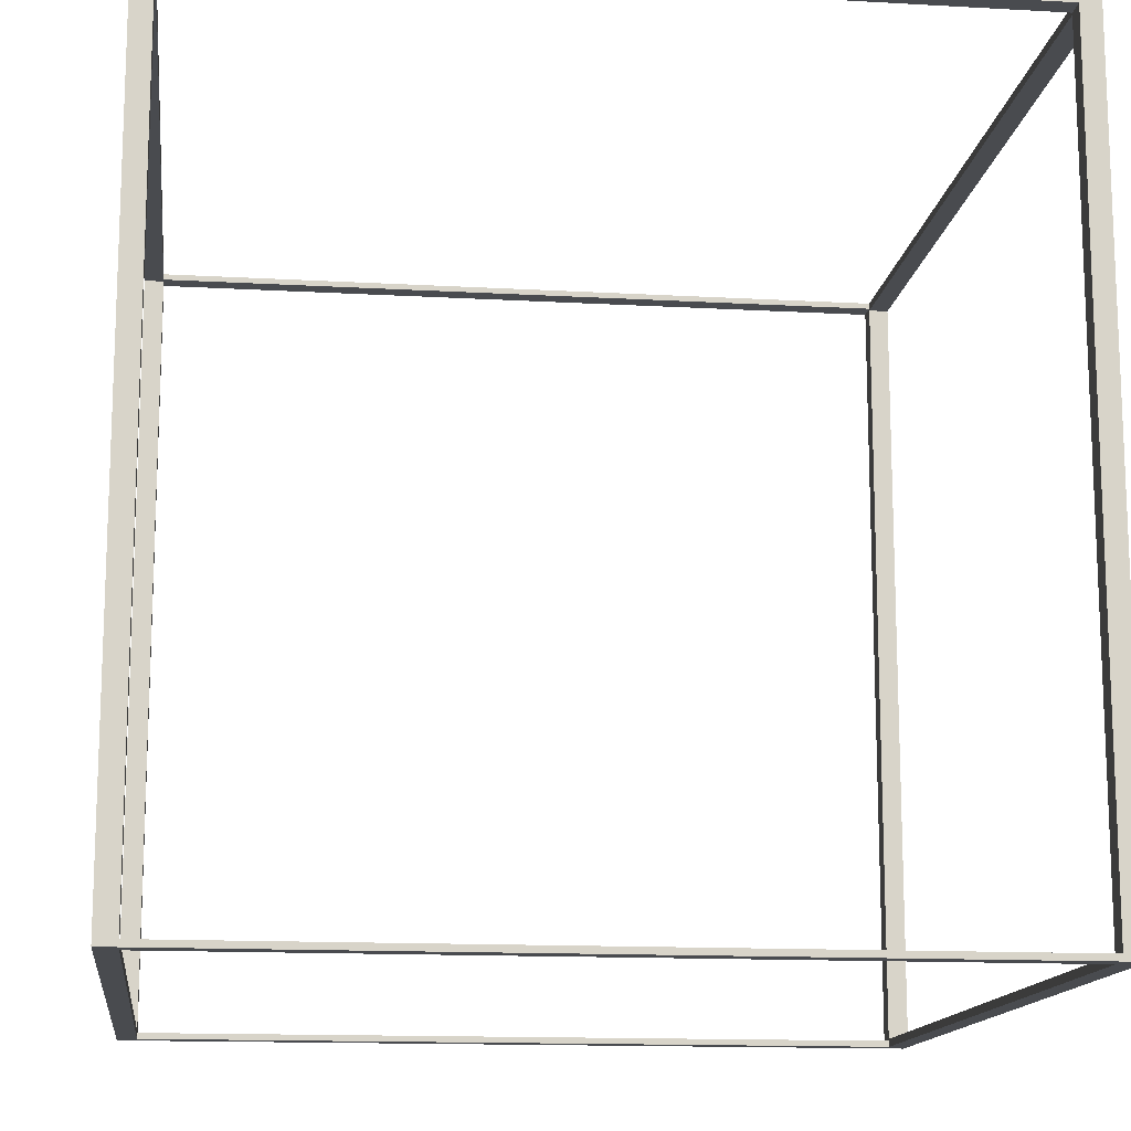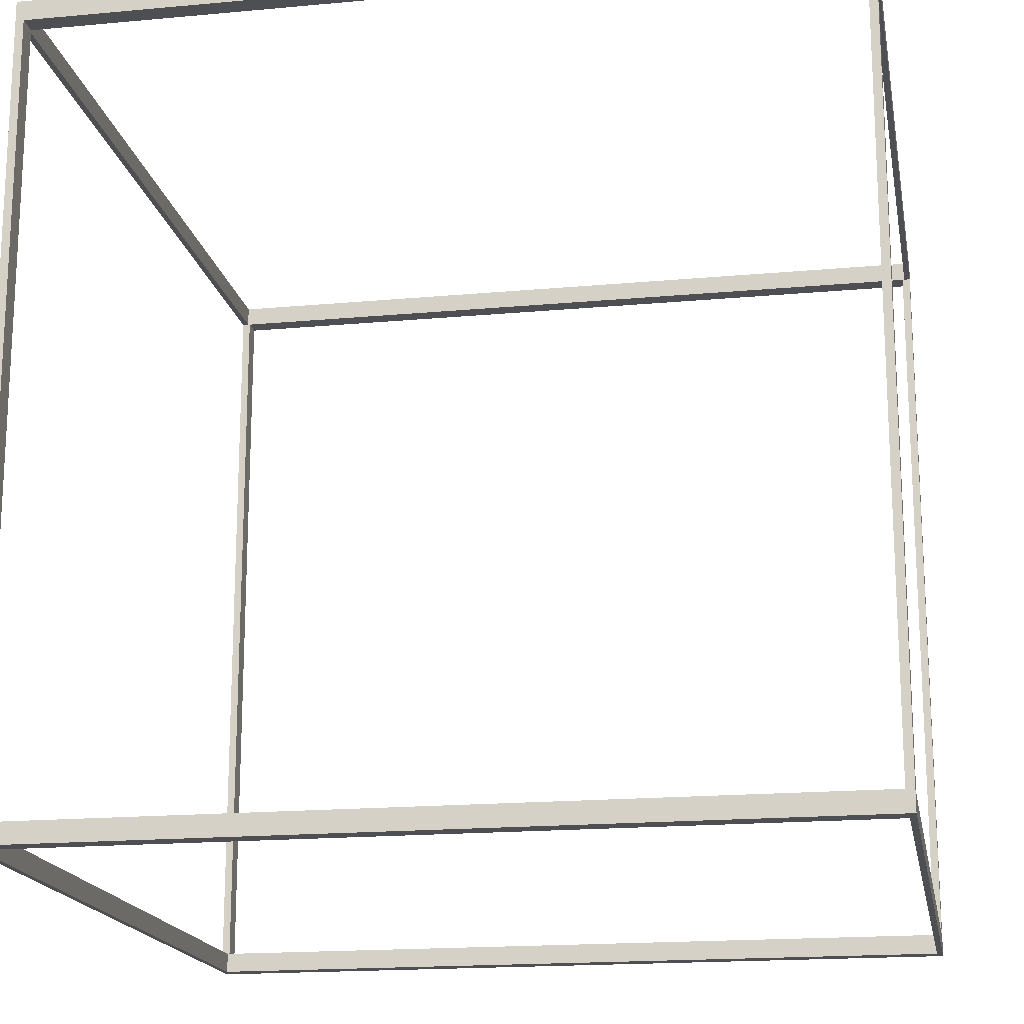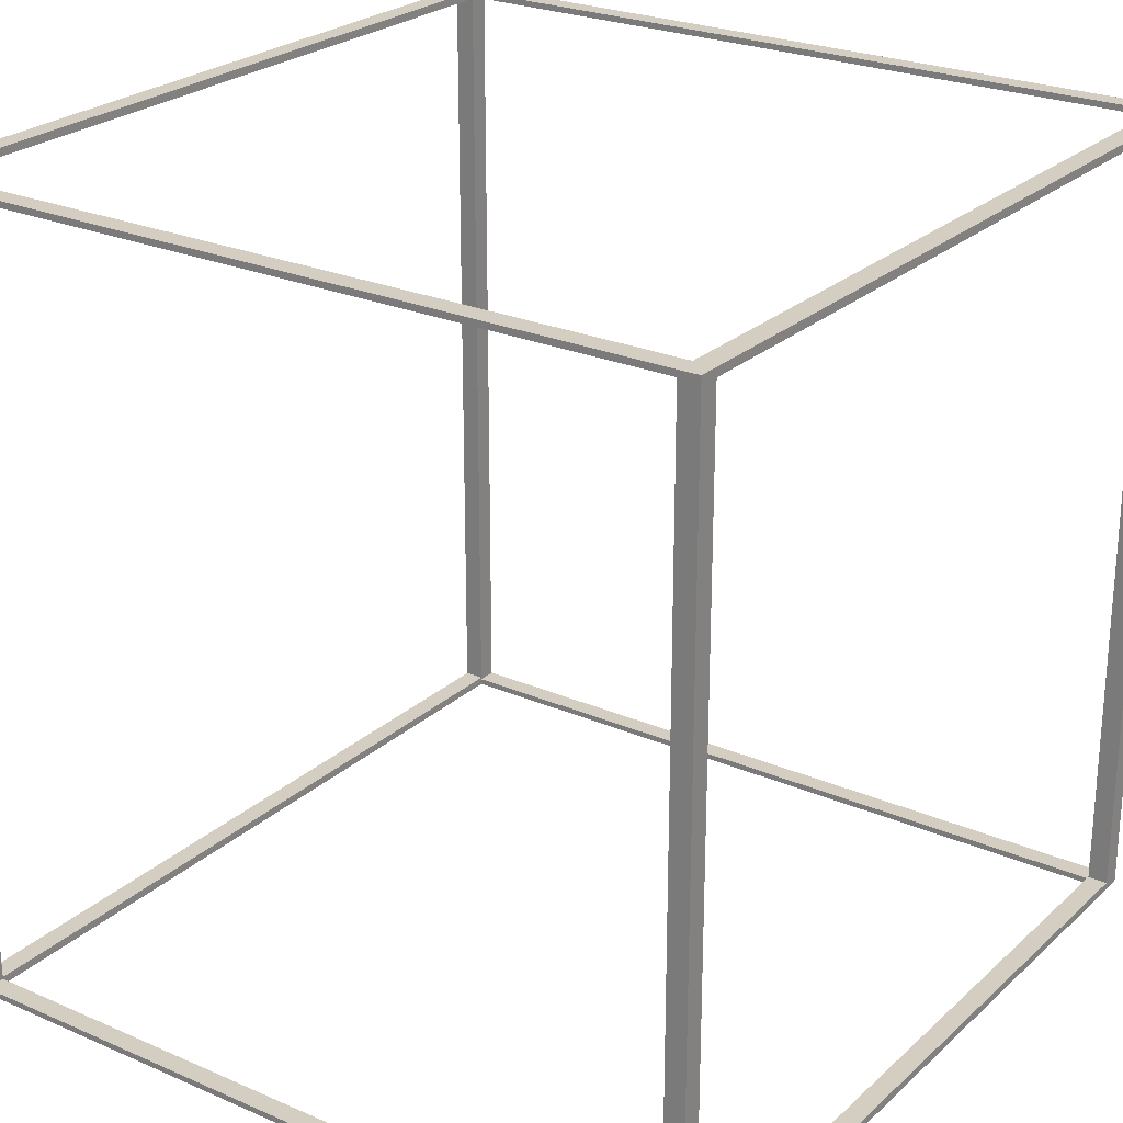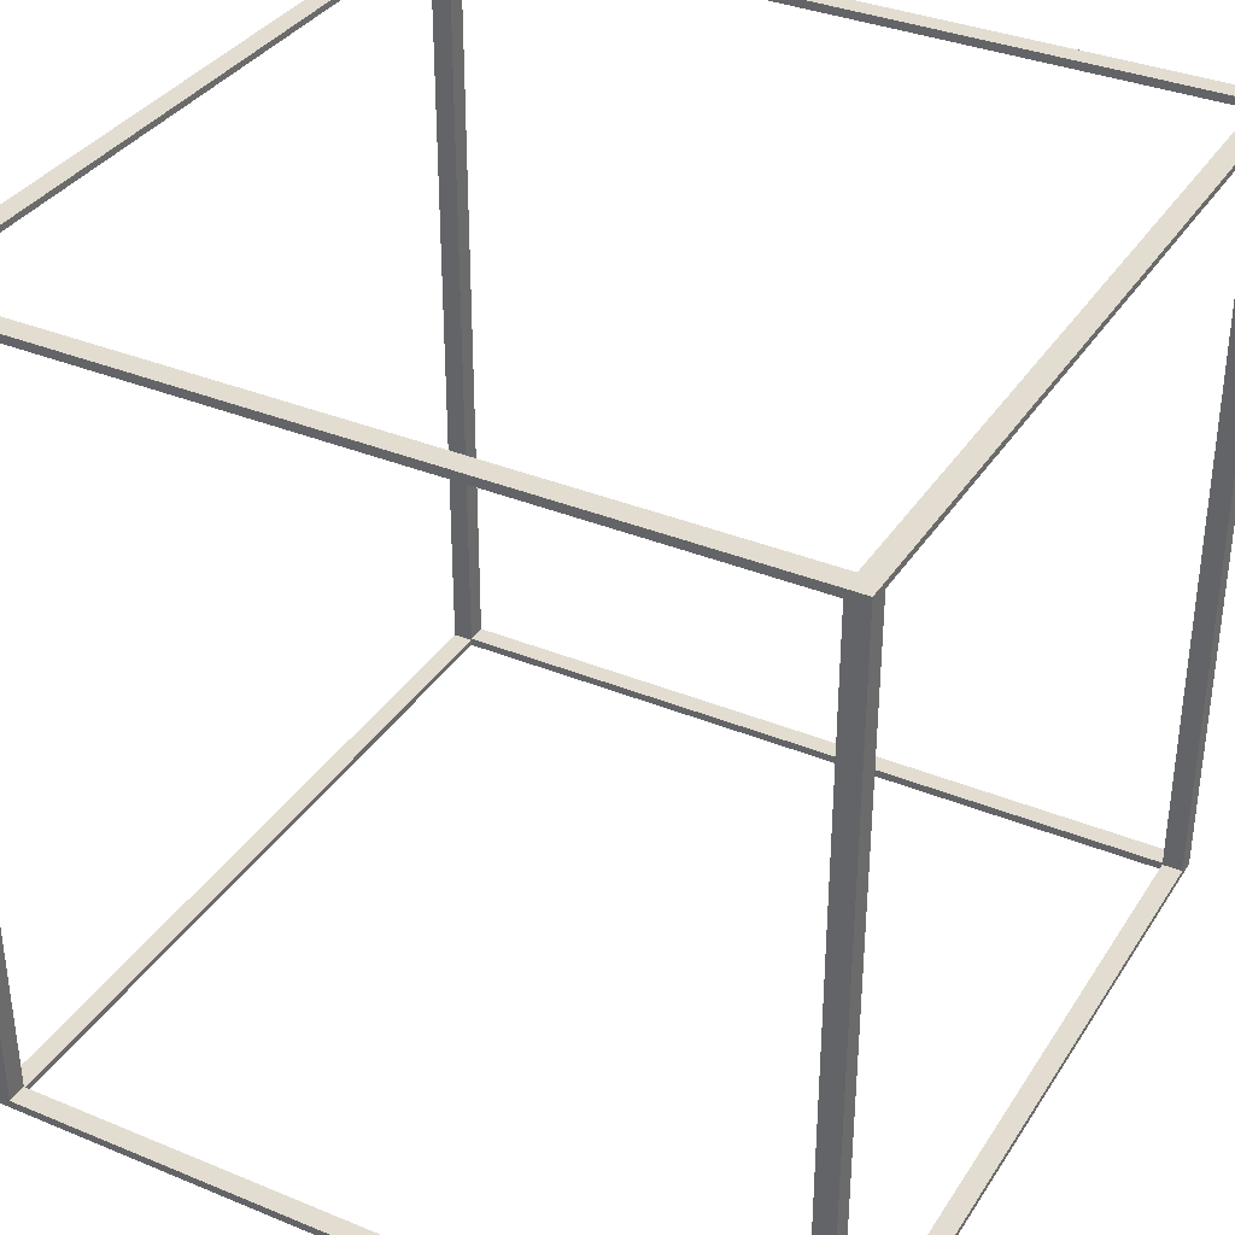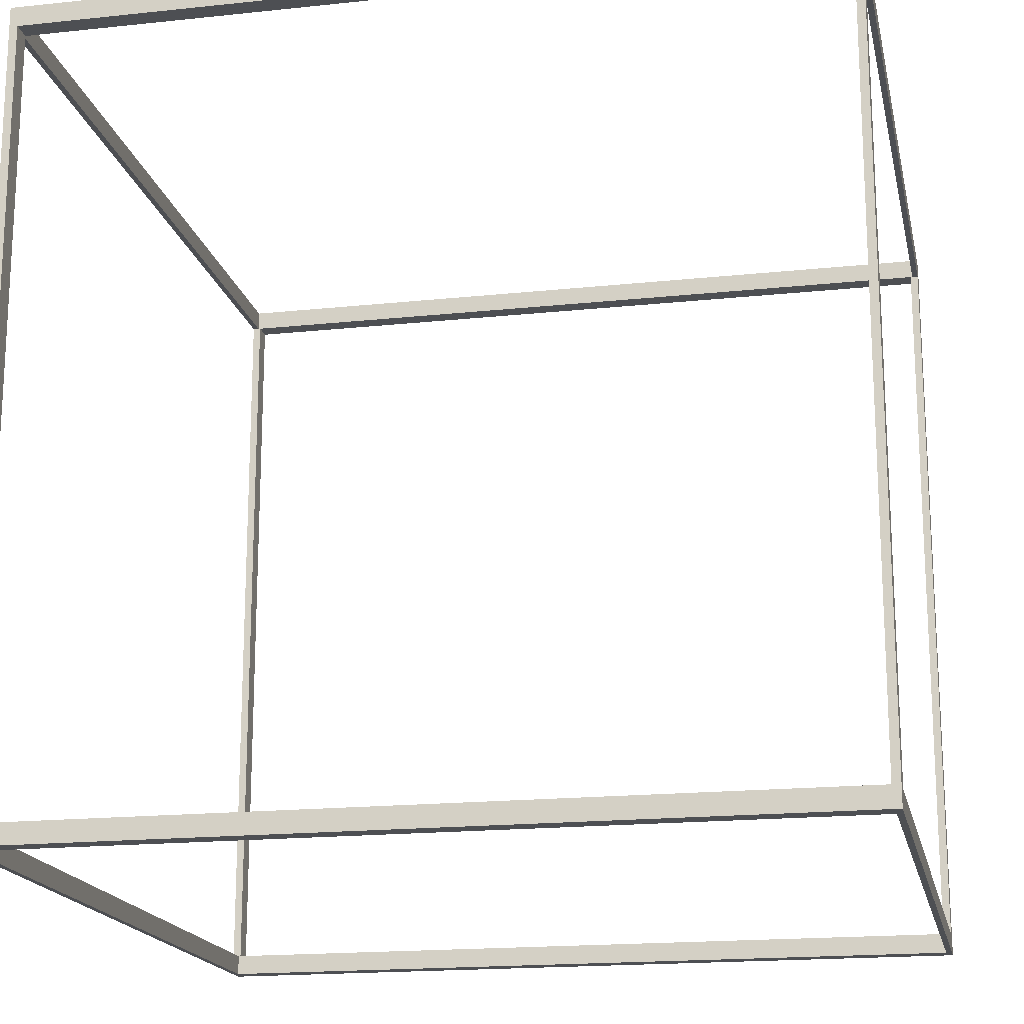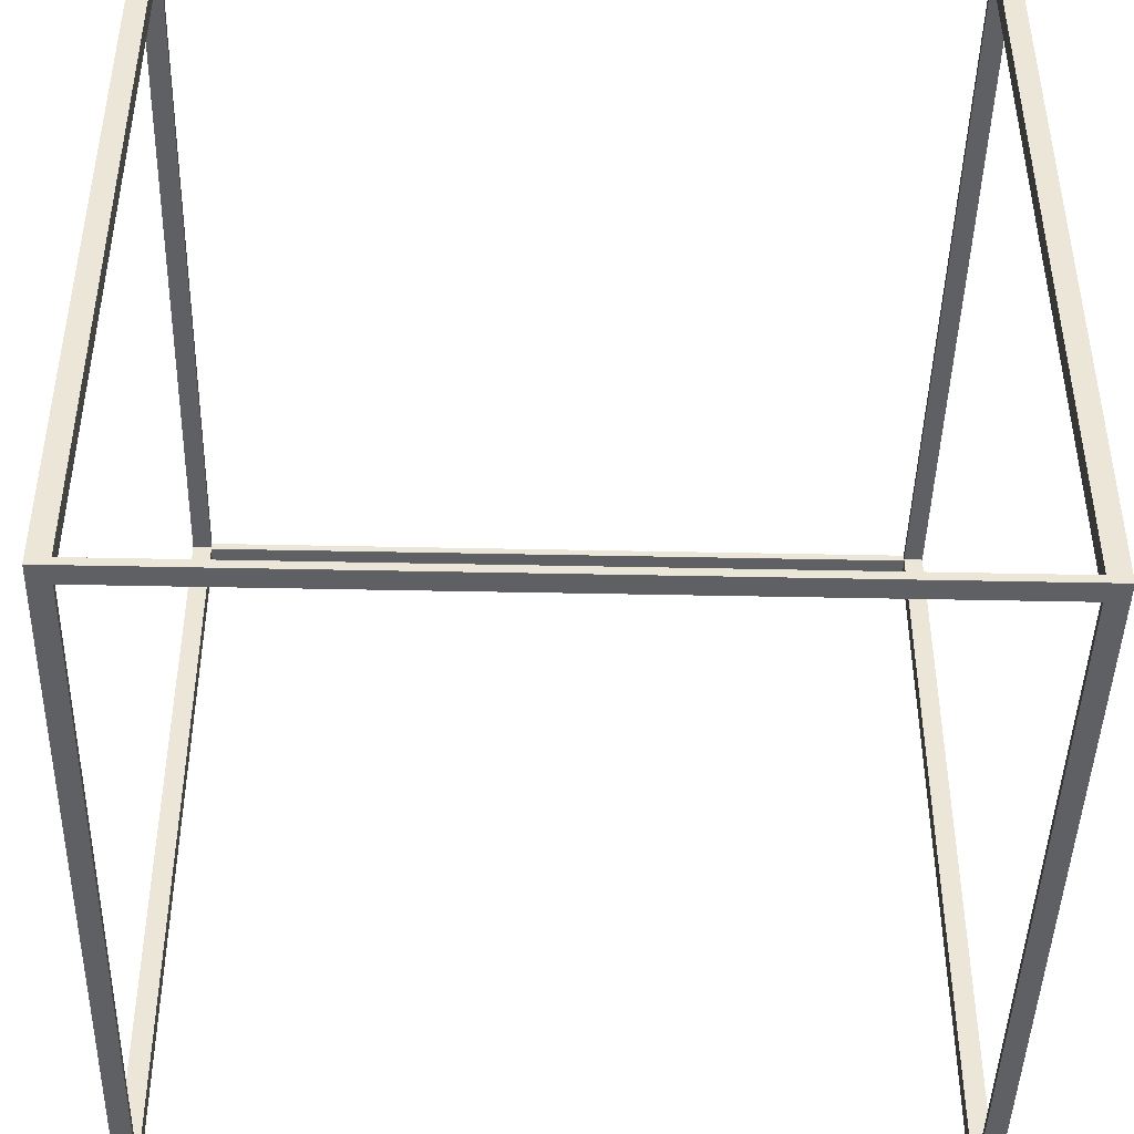
<metadata>
{"format":"obj","ext":"obj","renderer":"f3d","projection":"perspective","resolution":1024,"background":"white","views":[{"elev":-14.1,"azim":-7.1,"up":"+Y"},{"elev":-17.7,"azim":-79.7,"up":"+Z"},{"elev":24.9,"azim":-144.8,"up":"+Y"},{"elev":35.3,"azim":118.6,"up":"+Y"},{"elev":-17.9,"azim":101.8,"up":"+Z"},{"elev":-44.5,"azim":-91.4,"up":"+Y"}]}
</metadata>
<code>
g HitBoxMesh
v 0.5 0.49 0.475
v 0.5 -0.49 0.475
v 0.475 -0.49 0.475
v 0.475 0.49 0.475
v 0.5 -0.49 -0.475
v 0.475 -0.49 -0.475
v 0.5 0.49 -0.475
v 0.475 0.49 -0.475
v 0.5 0.5 0.5
v 0.5 -0.5 0.5
v 0.5 -0.5 -0.5
v 0.5 0.5 -0.5
v -0.5 0.5 0.5
v 0.475 0.5 0.475
v 0.475 0.5 -0.475
v -0.5 0.5 -0.5
v -0.475 0.5 -0.475
v -0.475 0.5 0.475
v 0.475 0.4925 0.475
v -0.475 0.4925 0.475
v 0.475 0.4925 0.5
v -0.475 0.4925 0.5
v 0.475 -0.4925 0.5
v -0.5 -0.5 0.5
v -0.475 -0.4925 0.5
v -0.475 0.4925 -0.475
v 0.475 0.4925 -0.475
v -0.475 0.4925 -0.5
v 0.475 0.4925 -0.5
v 0.475 -0.4925 -0.5
v -0.5 -0.5 -0.5
v -0.475 -0.4925 -0.5
v -0.475 -0.4925 -0.475
v 0.475 -0.4925 -0.475
v -0.475 -0.5 -0.475
v 0.475 -0.5 -0.475
v 0.475 -0.4925 0.475
v 0.475 -0.5 0.475
v -0.475 -0.5 0.475
v -0.475 -0.4925 0.475
v -0.475 0.49 -0.475
v -0.475 -0.49 0.475
v -0.475 0.49 0.475
v -0.475 -0.49 -0.475
v -0.5 0.49 -0.475
v -0.5 -0.49 -0.475
v -0.5 -0.49 0.475
v -0.5 0.49 0.475
f 1 2 3
f 3 4 1
f 2 5 6
f 6 3 2
f 7 8 6
f 6 5 7
f 7 1 4
f 4 8 7
f 9 1 7
f 10 2 1
f 11 5 2
f 12 7 5
f 1 9 10
f 5 11 12
f 2 10 11
f 7 12 9
f 13 9 14
f 9 12 15
f 12 16 17
f 16 13 18
f 15 14 9
f 18 17 16
f 17 15 12
f 14 18 13
f 14 19 20
f 20 18 14
f 19 21 22
f 22 20 19
f 9 21 23
f 9 13 22
f 22 21 9
f 13 24 25
f 25 22 13
f 24 10 23
f 23 25 24
f 23 10 9
f 26 27 15
f 15 17 26
f 28 29 27
f 27 26 28
f 12 11 30
f 31 32 30
f 30 11 31
f 16 28 32
f 12 29 28
f 32 31 16
f 30 29 12
f 28 16 12
f 32 33 34
f 34 30 32
f 34 33 35
f 35 36 34
f 27 4 19
f 37 6 34
f 29 30 6
f 8 4 27
f 19 15 27
f 19 14 15
f 34 38 37
f 34 36 38
f 30 34 6
f 6 8 29
f 23 21 4
f 21 19 4
f 3 6 37
f 4 3 23
f 27 29 8
f 37 23 3
f 24 39 38
f 31 35 39
f 39 24 31
f 11 36 35
f 35 31 11
f 11 10 38
f 38 36 11
f 38 10 24
f 40 37 38
f 38 39 40
f 23 37 40
f 40 25 23
f 20 41 26
f 33 42 40
f 25 42 43
f 43 41 20
f 26 18 20
f 26 17 18
f 40 35 33
f 40 39 35
f 25 40 42
f 44 42 33
f 32 28 41
f 43 22 25
f 41 44 32
f 20 22 43
f 41 28 26
f 33 32 44
f 13 16 45
f 16 31 46
f 46 45 16
f 31 24 47
f 47 46 31
f 13 48 47
f 47 24 13
f 45 48 13
f 48 43 42
f 42 47 48
f 45 46 44
f 44 41 45
f 47 42 44
f 44 46 47
f 45 41 43
f 43 48 45

</code>
